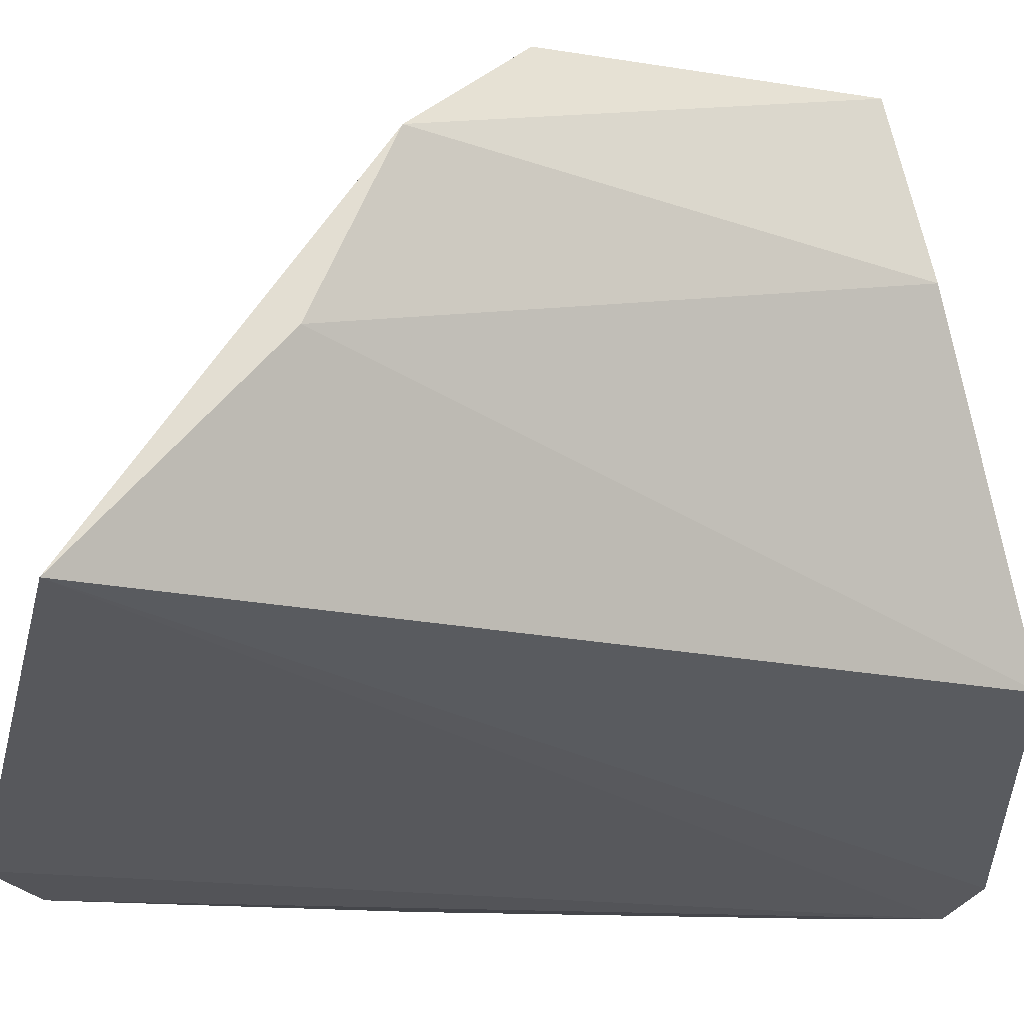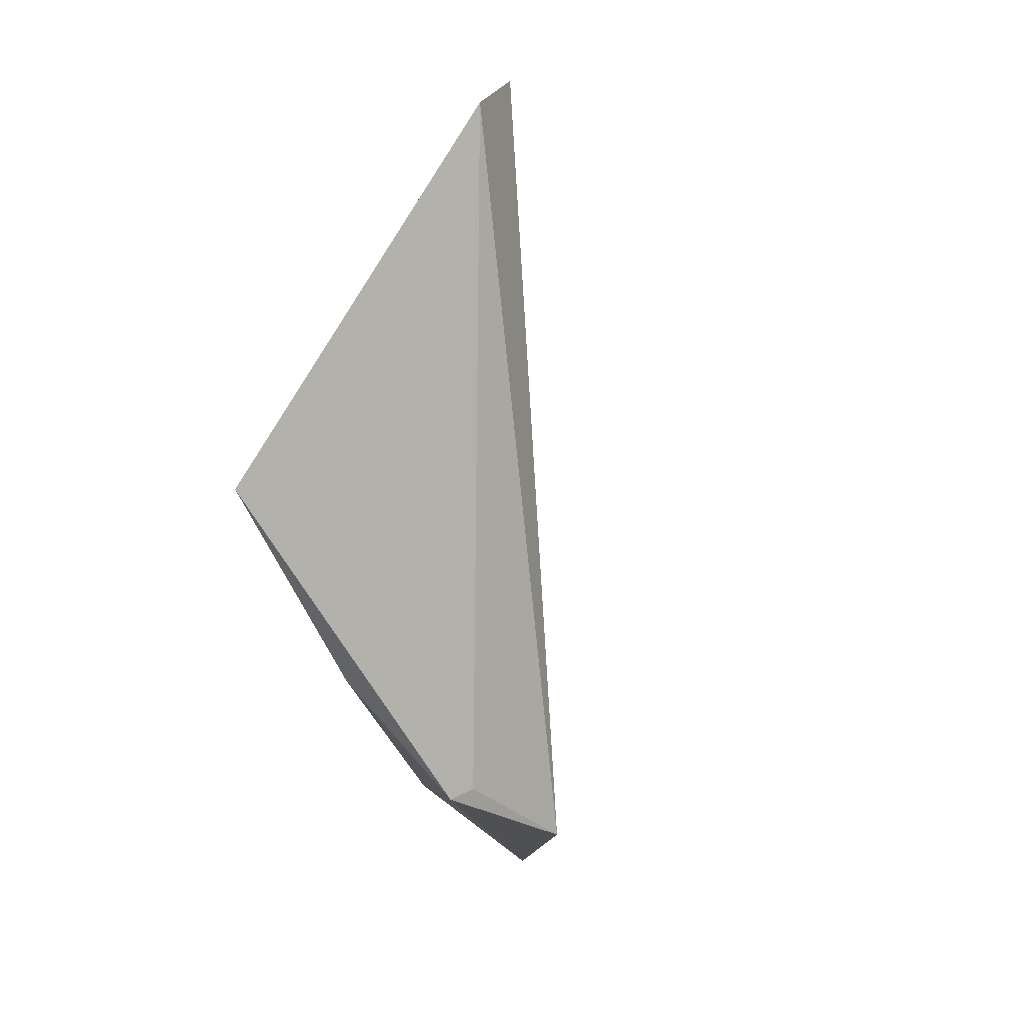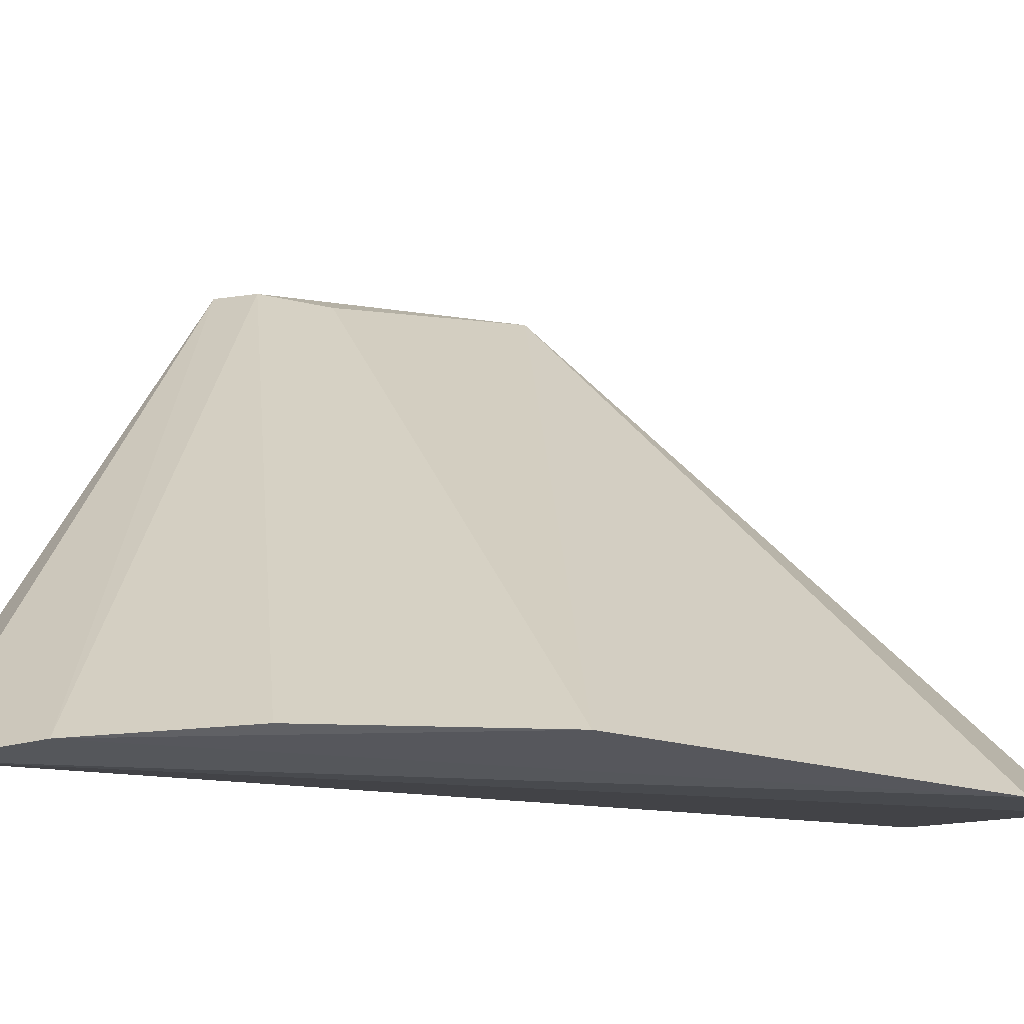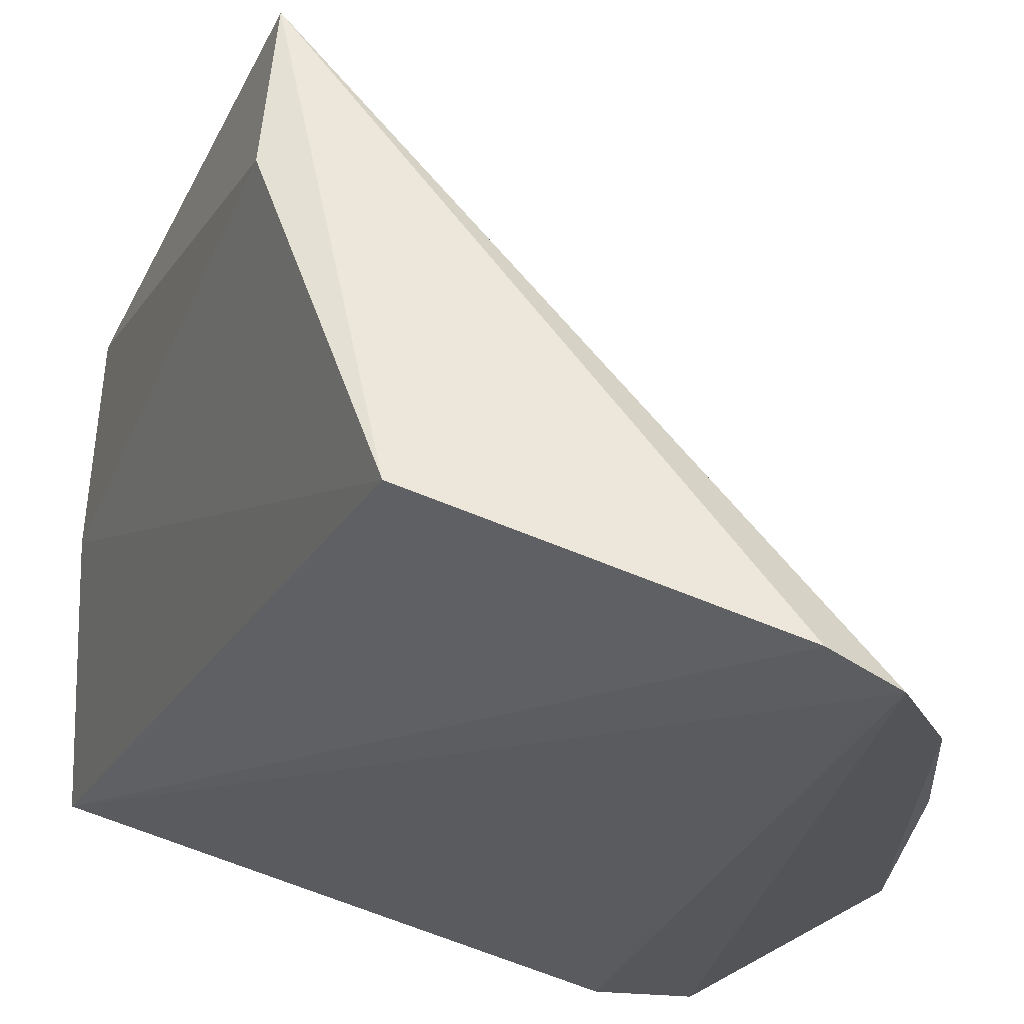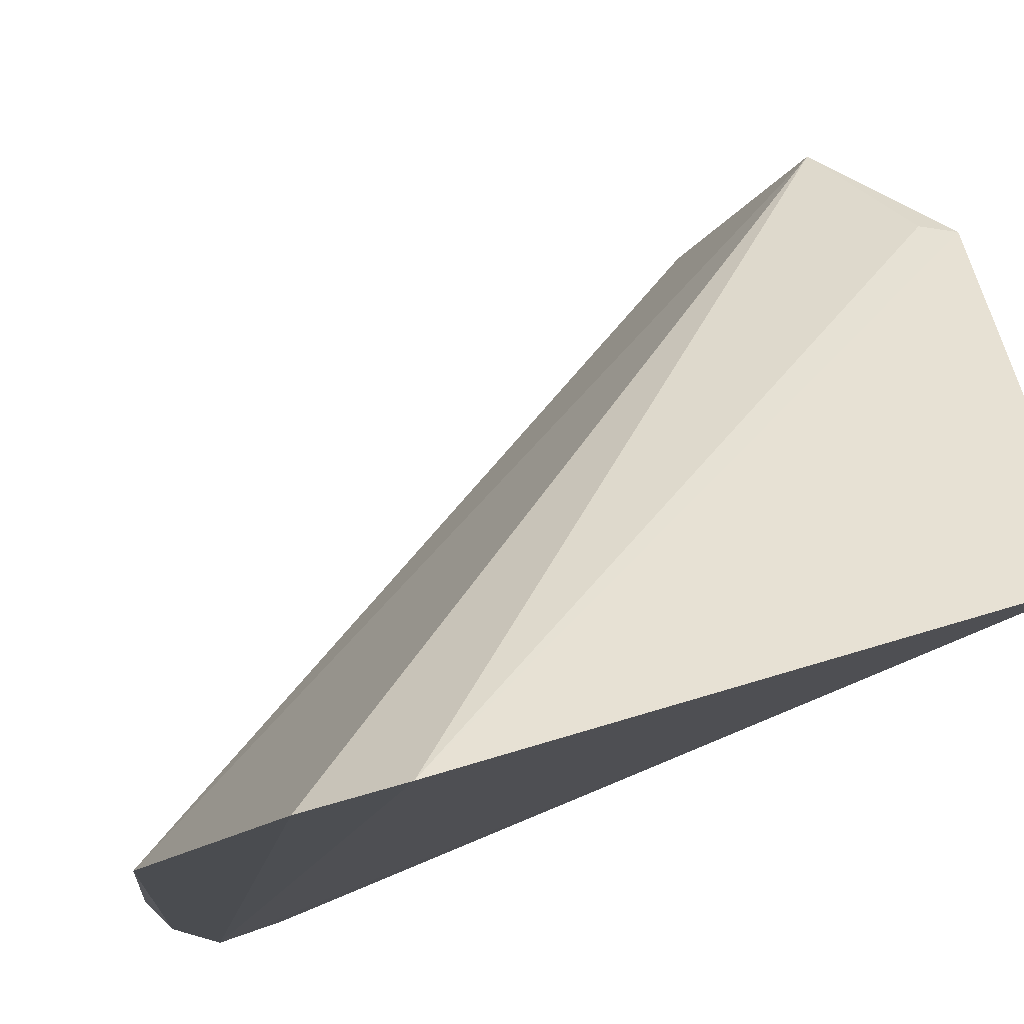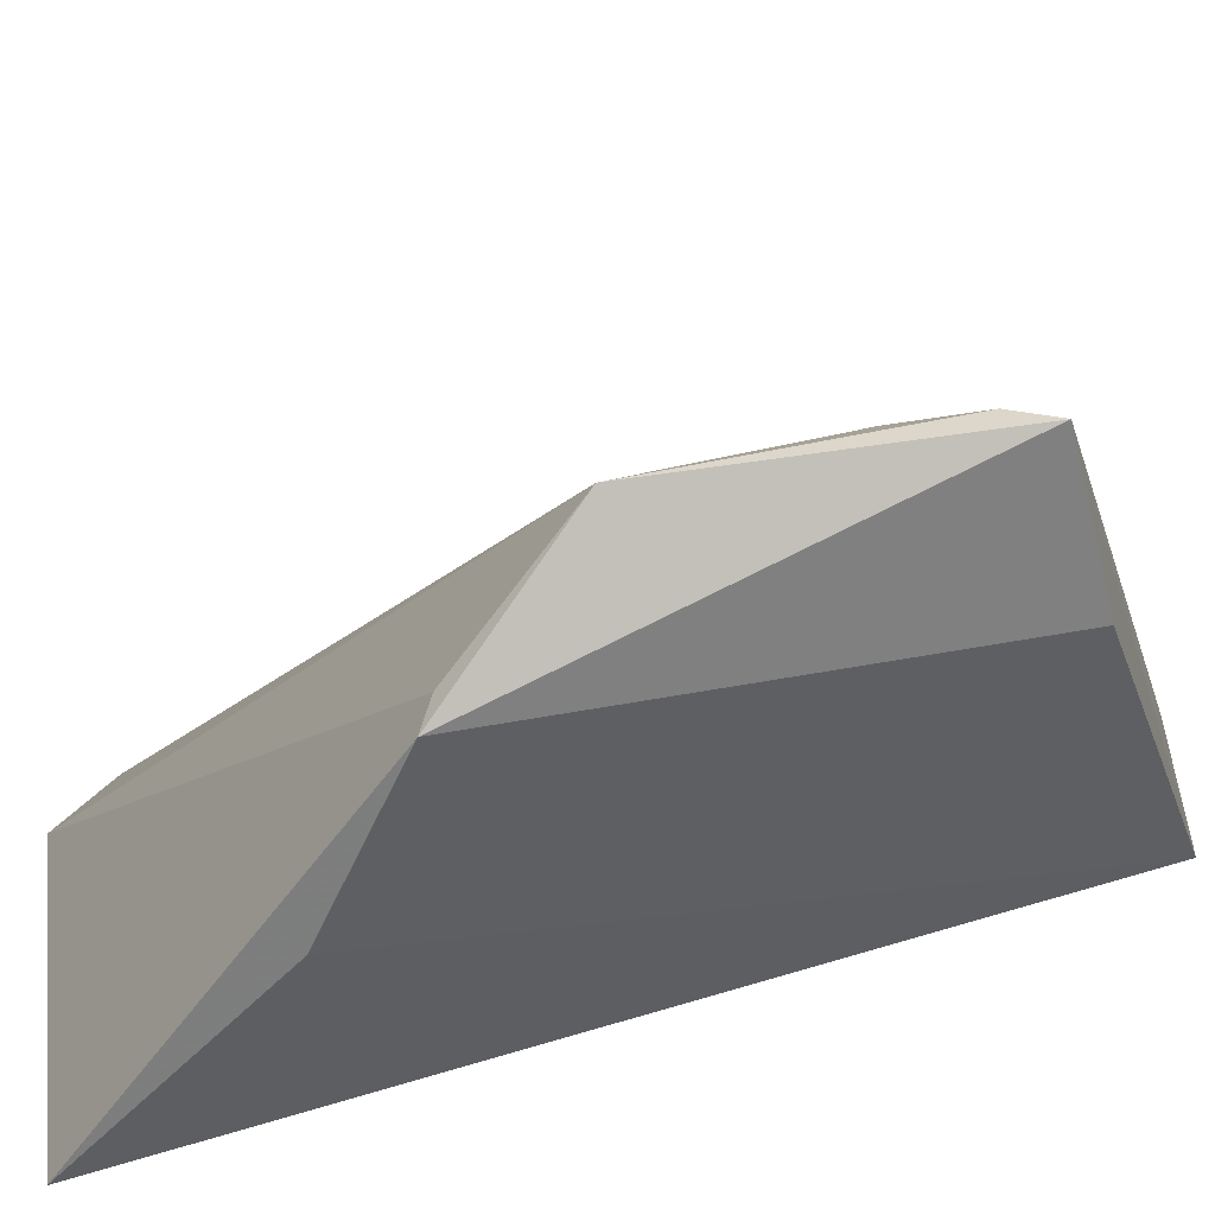
<metadata>
{"format":"obj","ext":"obj","renderer":"f3d","projection":"perspective","resolution":1024,"background":"white","views":[{"elev":-12.0,"azim":-117.5,"up":"+Z"},{"elev":79.8,"azim":-43.8,"up":"+Y"},{"elev":-25.0,"azim":68.8,"up":"+Z"},{"elev":-23.7,"azim":-22.3,"up":"+Z"},{"elev":-14.1,"azim":156.1,"up":"+Z"},{"elev":40.6,"azim":-112.5,"up":"+Z"}]}
</metadata>
<code>
v 0.09395 -0.1206 0.1356
v 0.139 -0.03117 0.1368
v 0.01867 -0.05932 0.2652
v 0.02626 0.08252 0.1723
v 0.1254 0.05784 0.1397
v 0.02584 -0.09331 0.1678
v 0.1233 -0.07506 0.1374
v 0.138 0.04221 0.1362
v 0.02794 0.002151 0.2668
v 0.08105 -0.1213 0.1404
v 0.01344 -0.06596 0.2326
v 0.1088 -0.1047 0.1361
v 0.02484 -0.05233 0.2646
v 0.02063 0.02701 0.2467
v 0.01644 0.0469 0.2118
v 0.03275 -0.03946 0.26
v 0.01527 0.03106 0.2451
f 5 1 4
f 8 1 5
f 9 8 5
f 9 2 8
f 10 1 3
f 10 3 6
f 10 6 4
f 10 4 1
f 11 6 3
f 12 2 7
f 12 8 2
f 12 1 8
f 12 3 1
f 13 7 2
f 13 12 7
f 13 3 12
f 13 9 3
f 14 9 5
f 15 4 6
f 15 6 11
f 16 13 2
f 16 2 9
f 16 9 13
f 17 14 5
f 17 5 4
f 17 4 15
f 17 3 9
f 17 9 14
f 17 15 11
f 17 11 3

</code>
